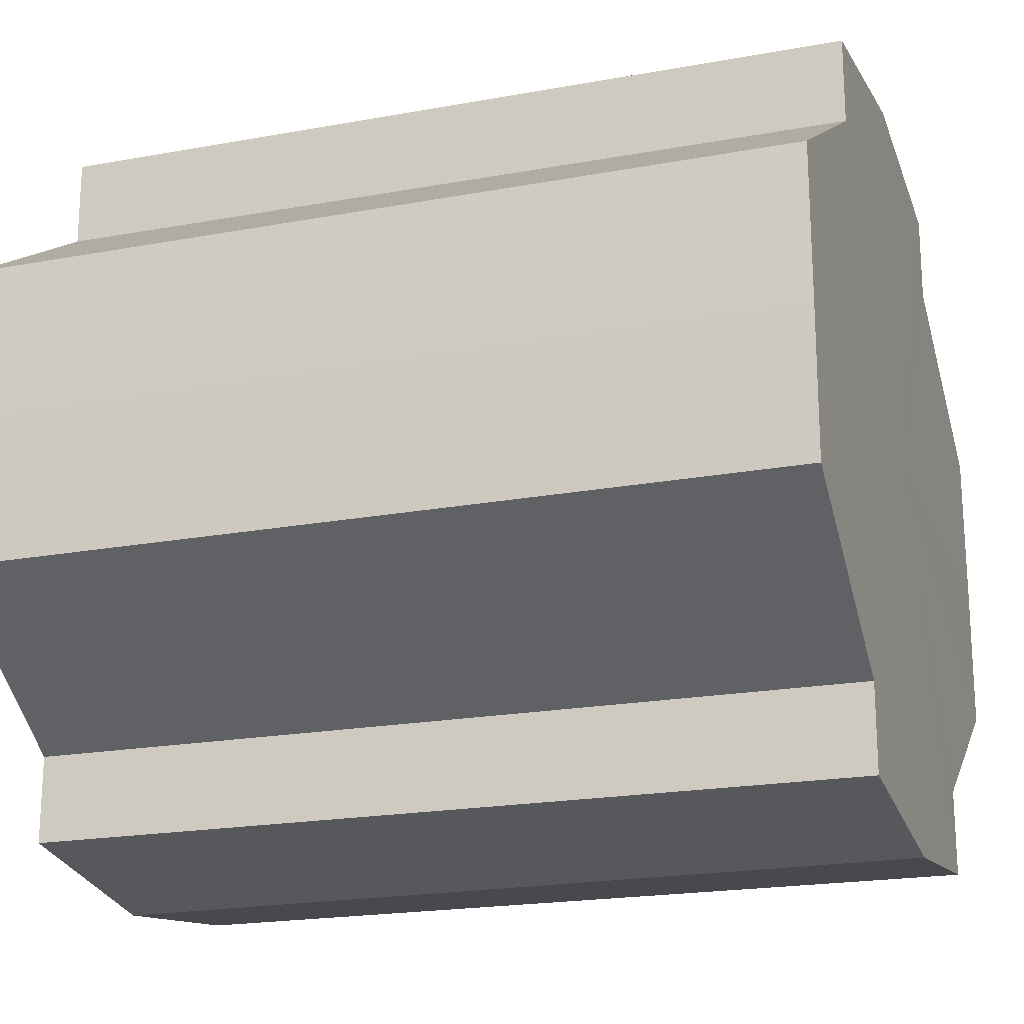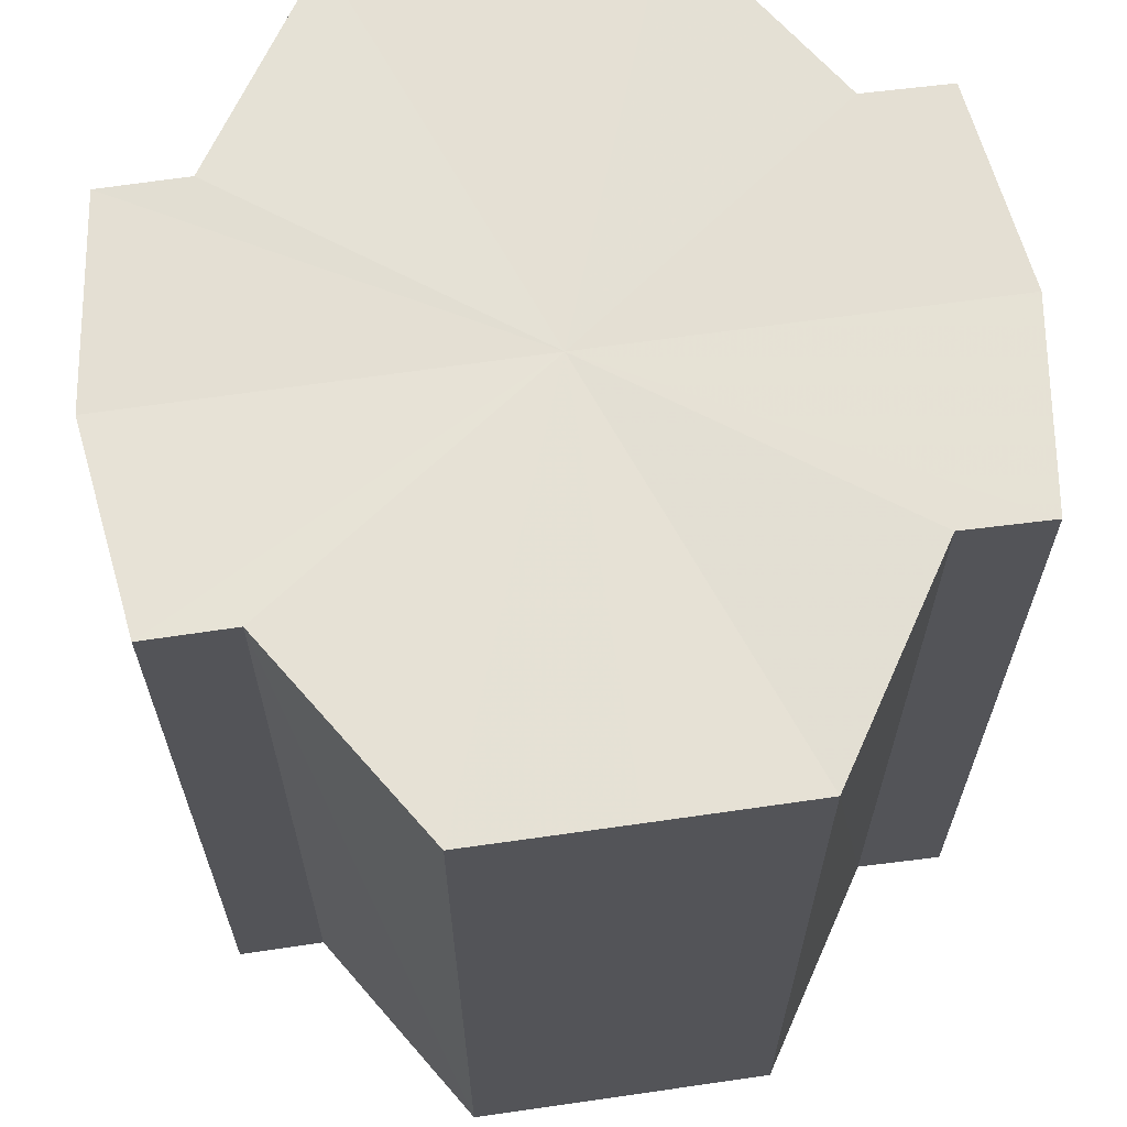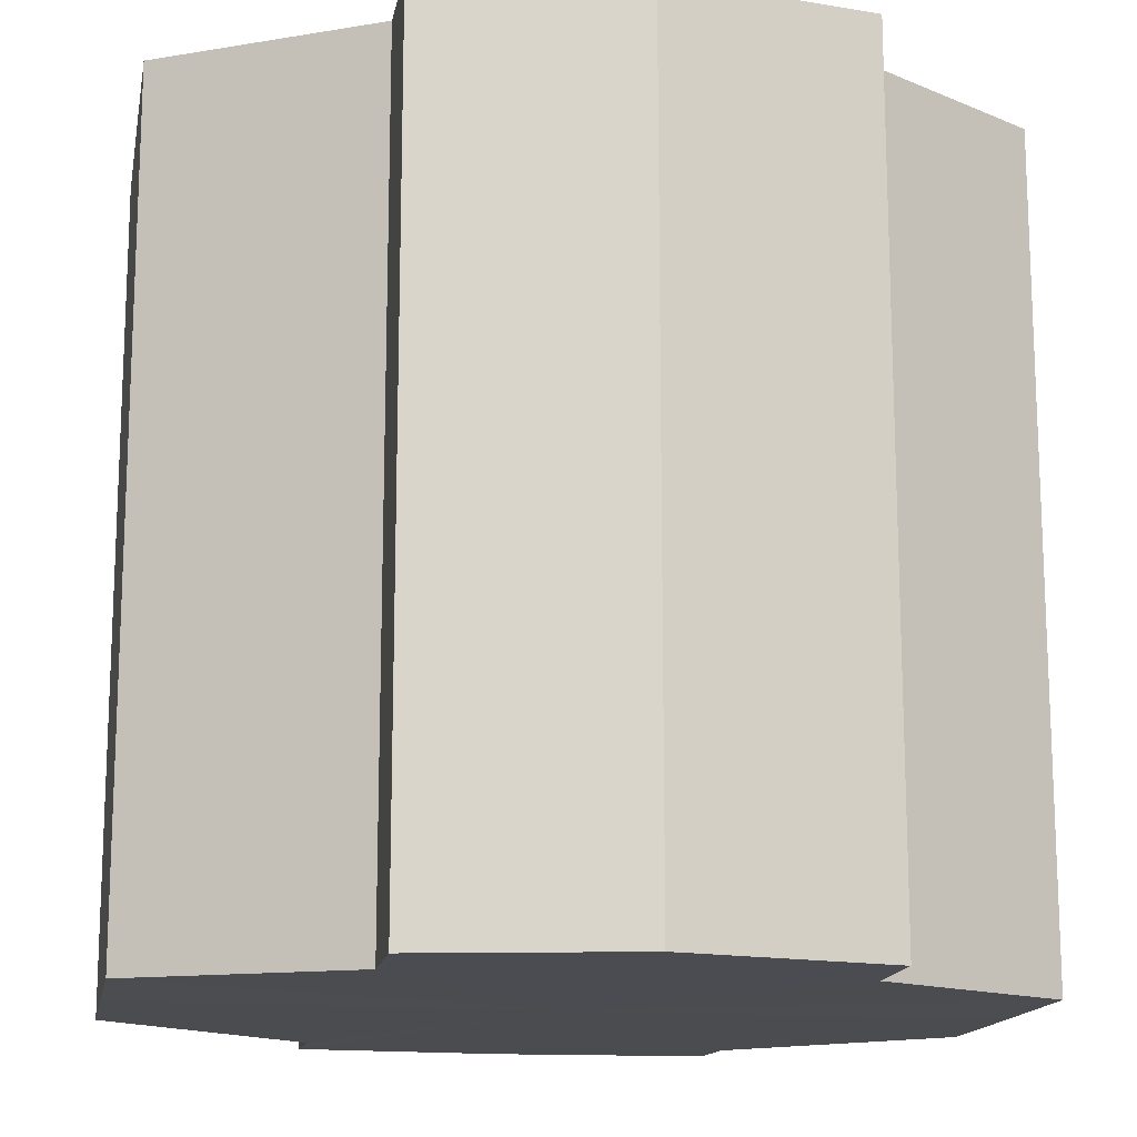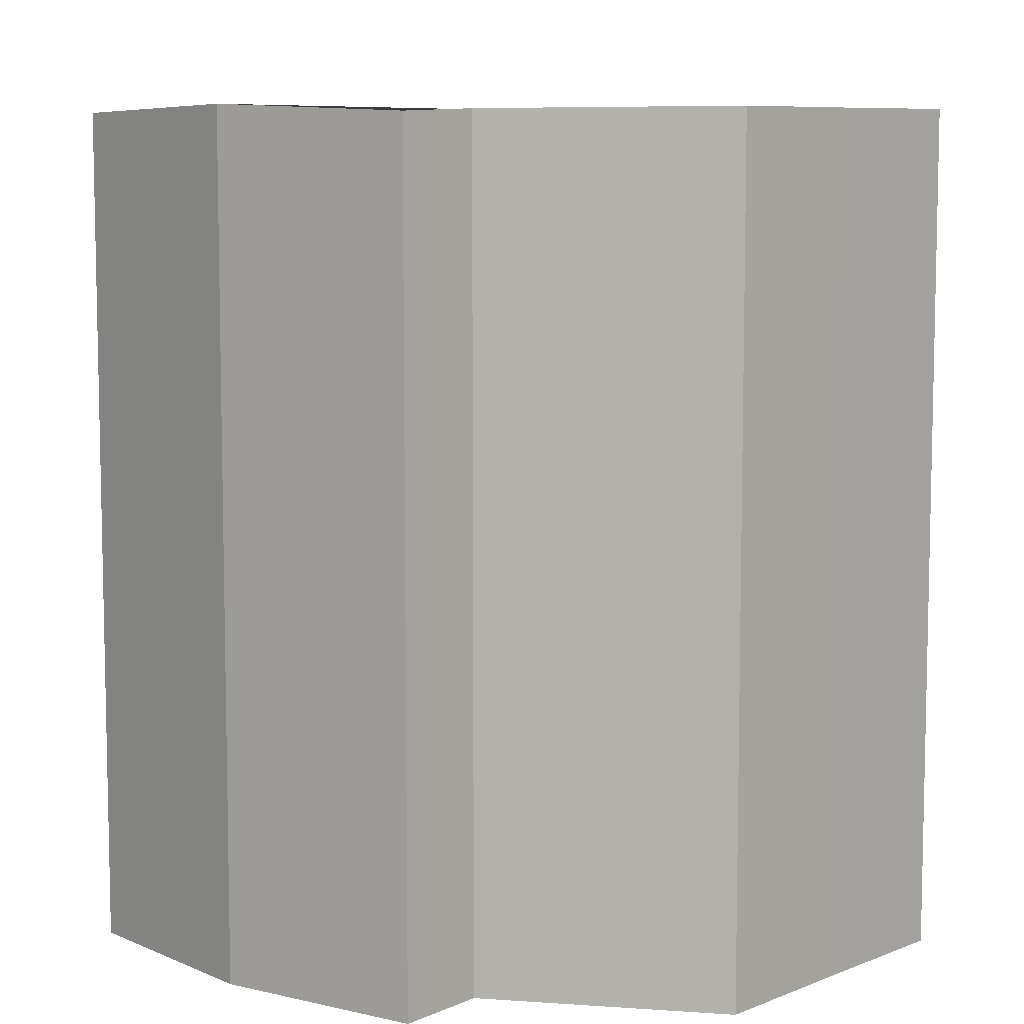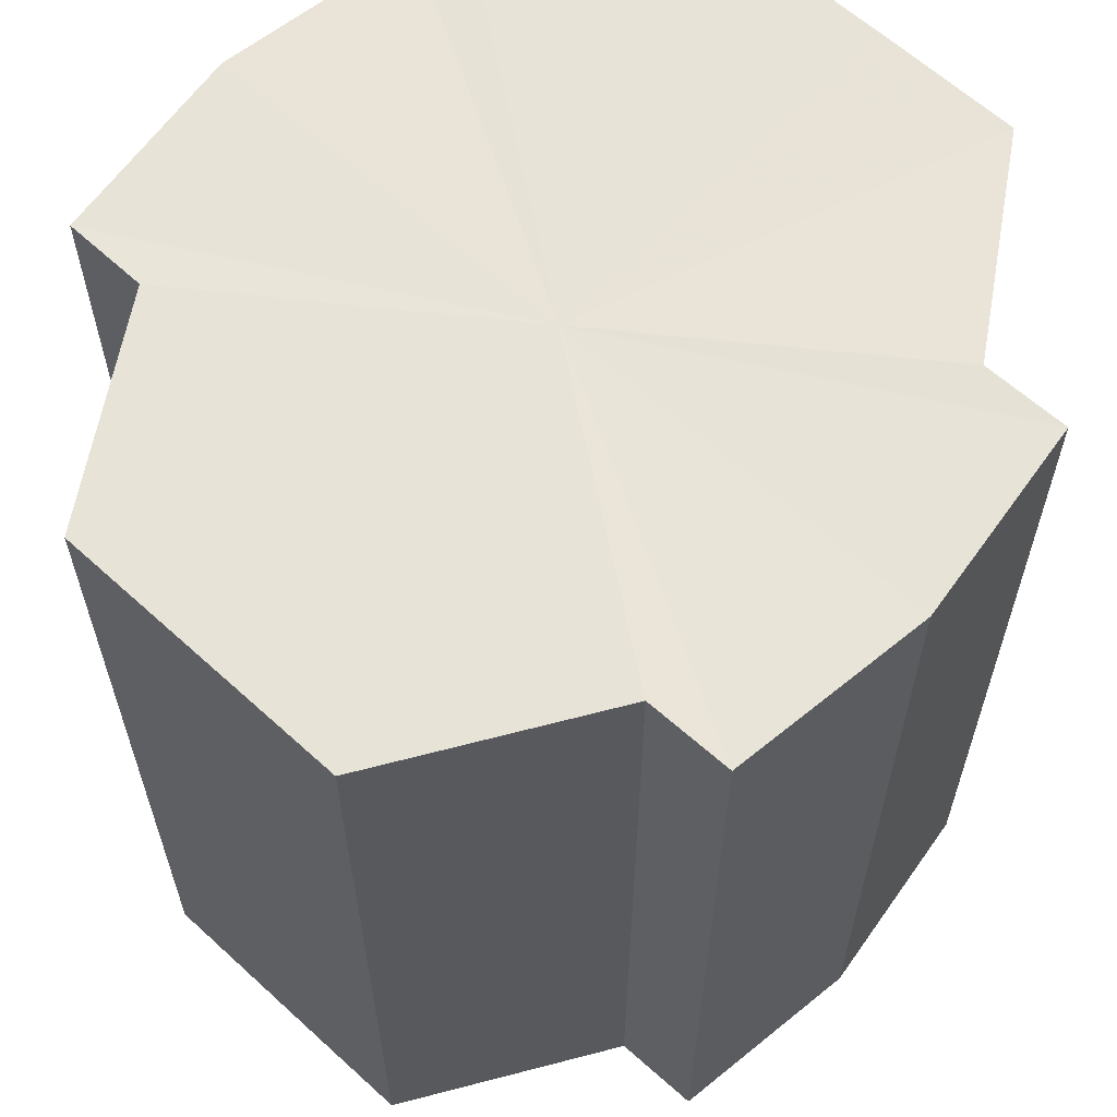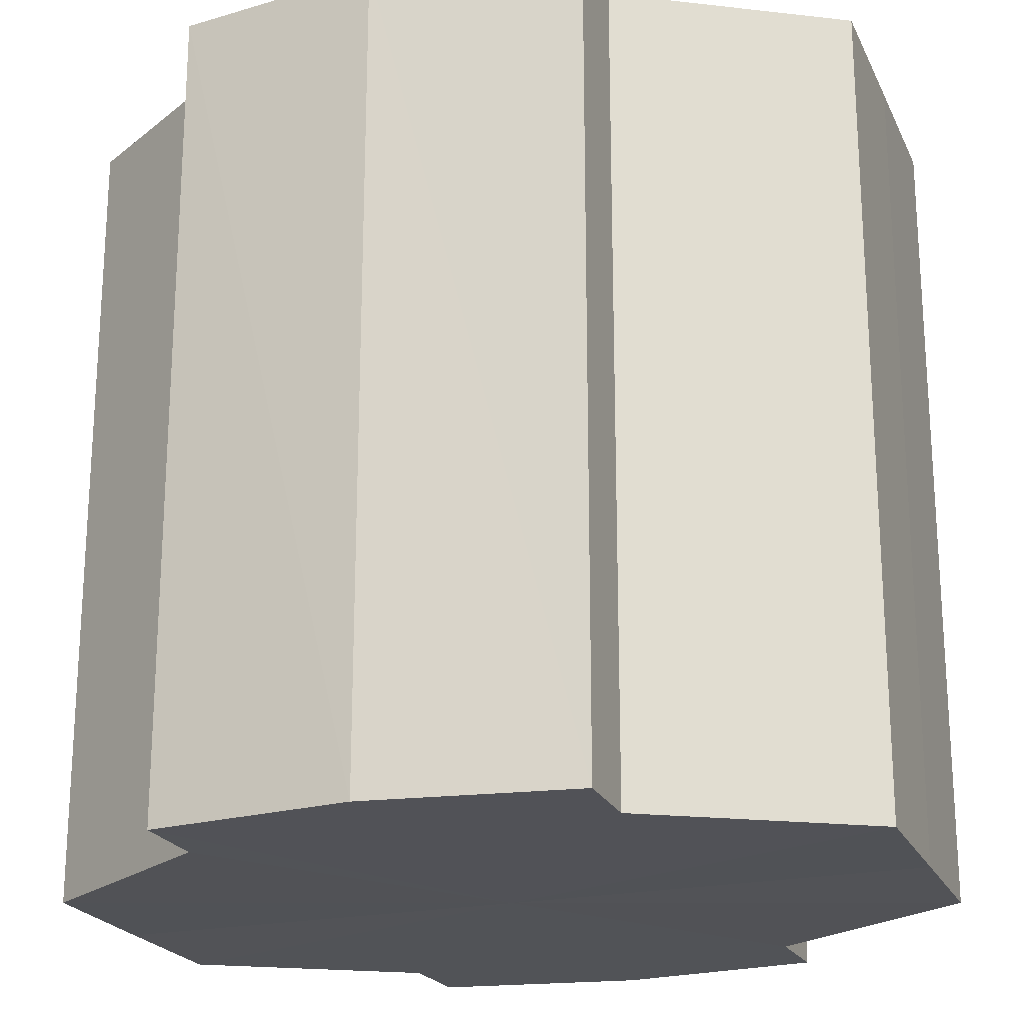
<metadata>
{"format":"obj","ext":"obj","renderer":"f3d","projection":"perspective","resolution":1024,"background":"white","views":[{"elev":-20.5,"azim":-71.5,"up":"+Z"},{"elev":65.3,"azim":81.7,"up":"+Y"},{"elev":-15.1,"azim":169.4,"up":"+Y"},{"elev":8.1,"azim":41.9,"up":"+Y"},{"elev":61.8,"azim":132.7,"up":"+Y"},{"elev":-21.7,"azim":-160.0,"up":"+Y"}]}
</metadata>
<code>
o 17588
v 2210 1870 14.56
v 2210 1870 14.56
v 2210 1870 14.56
v 2210 1870 14.55
v 2210 1870 14.56
v 2210 1870 14.55
v 2210 1870 14.55
v 2210 1870 14.57
v 2210 1870 14.57
v 2210 1870 14.58
v 2210 1870 14.58
v 2210 1870 14.58
v 2210 1870 14.58
v 2210 1870 14.58
v 2210 1870 14.58
v 2210 1870 14.57
v 2210 1870 14.57
v 2210 1870 14.56
v 2210 1870 14.56
v 2210 1870 14.56
v 2210 1870 14.56
v 2210 1870 14.55
v 2210 1870 14.55
v 2210 1870 14.55
v 2210 1870 14.55
v 2210 1870 14.56
v 2210 1870 14.55
v 2210 1870 14.54
v 2210 1870 14.56
v 2210 1870 14.56
v 2210 1870 14.57
v 2210 1870 14.58
v 2210 1870 14.55
v 2210 1870 14.54
v 2210 1870 14.55
v 2210 1870 14.55
v 2210 1870 14.55
v 2210 1870 14.54
v 2210 1870 14.56
v 2210 1870 14.55
v 2210 1870 14.54
v 2210 1870 14.55
v 2210 1870 14.54
v 2210 1870 14.56
v 2210 1870 14.57
v 2210 1870 14.58
v 2210 1870 14.58
v 2210 1870 14.58
v 2210 1870 14.58
v 2210 1870 14.58
v 2210 1870 14.58
v 2210 1870 14.57
v 2210 1870 14.58
v 2210 1870 14.58
v 2210 1870 14.58
v 2210 1870 14.56
v 2210 1870 14.57
v 2210 1870 14.58
v 2210 1870 14.58
v 2210 1870 14.56
v 2210 1870 14.56
v 2210 1870 14.58
v 2210 1870 14.58
v 2210 1870 14.58
v 2210 1870 14.58
v 2210 1870 14.55
v 2210 1870 14.56
v 2210 1870 14.55
v 2210 1870 14.55
v 2210 1870 14.55
v 2210 1870 14.55
v 2210 1870 14.56
v 2210 1870 14.55
v 2210 1870 14.56
v 2210 1870 14.56
v 2210 1870 14.57
v 2210 1870 14.56
v 2210 1870 14.58
v 2210 1870 14.57
v 2210 1870 14.58
v 2210 1870 14.58
v 2210 1870 14.56
v 2210 1870 14.56
v 2210 1870 14.56
v 2210 1870 14.57
v 2210 1870 14.55
v 2210 1870 14.58
v 2210 1870 14.55
v 2210 1870 14.58
v 2210 1870 14.54
v 2210 1870 14.58
v 2210 1870 14.55
v 2210 1870 14.58
v 2210 1870 14.55
v 2210 1870 14.58
v 2210 1870 14.56
v 2210 1870 14.57
v 2210 1870 14.56
f 1 2 3
f 2 4 5
f 4 6 7
f 8 1 9
f 10 8 11
f 12 10 13
f 13 14 15
f 15 16 17
f 17 18 19
f 19 20 21
f 21 22 23
f 23 24 25
f 26 24 27
f 26 28 24
f 26 27 29
f 26 29 30
f 26 30 31
f 26 31 32
f 26 33 28
f 34 33 35
f 26 36 33
f 37 38 34
f 26 39 36
f 40 41 37
f 41 42 43
f 26 44 39
f 26 45 44
f 26 46 45
f 26 47 46
f 26 48 47
f 26 49 48
f 26 32 49
f 50 47 51
f 52 53 50
f 54 49 55
f 56 57 52
f 58 59 54
f 60 61 56
f 62 63 58
f 63 64 65
f 66 67 60
f 68 69 66
f 70 71 68
f 71 72 73
f 72 74 75
f 74 76 77
f 76 78 79
f 78 80 81
f 82 83 84
f 82 85 83
f 82 84 86
f 82 87 85
f 82 86 88
f 82 89 87
f 82 88 90
f 82 91 89
f 82 90 92
f 82 93 91
f 82 92 94
f 82 95 93
f 82 94 96
f 82 97 95
f 82 96 98
f 82 98 97

</code>
